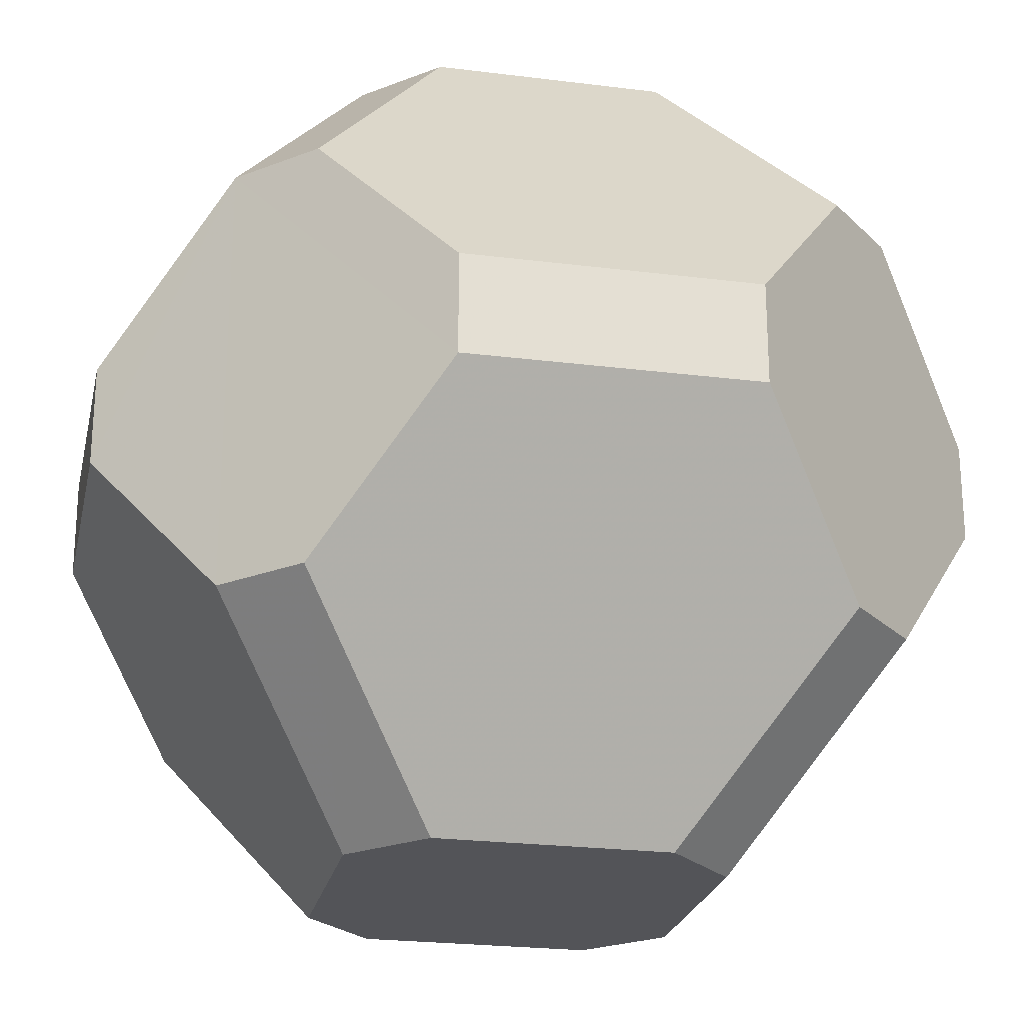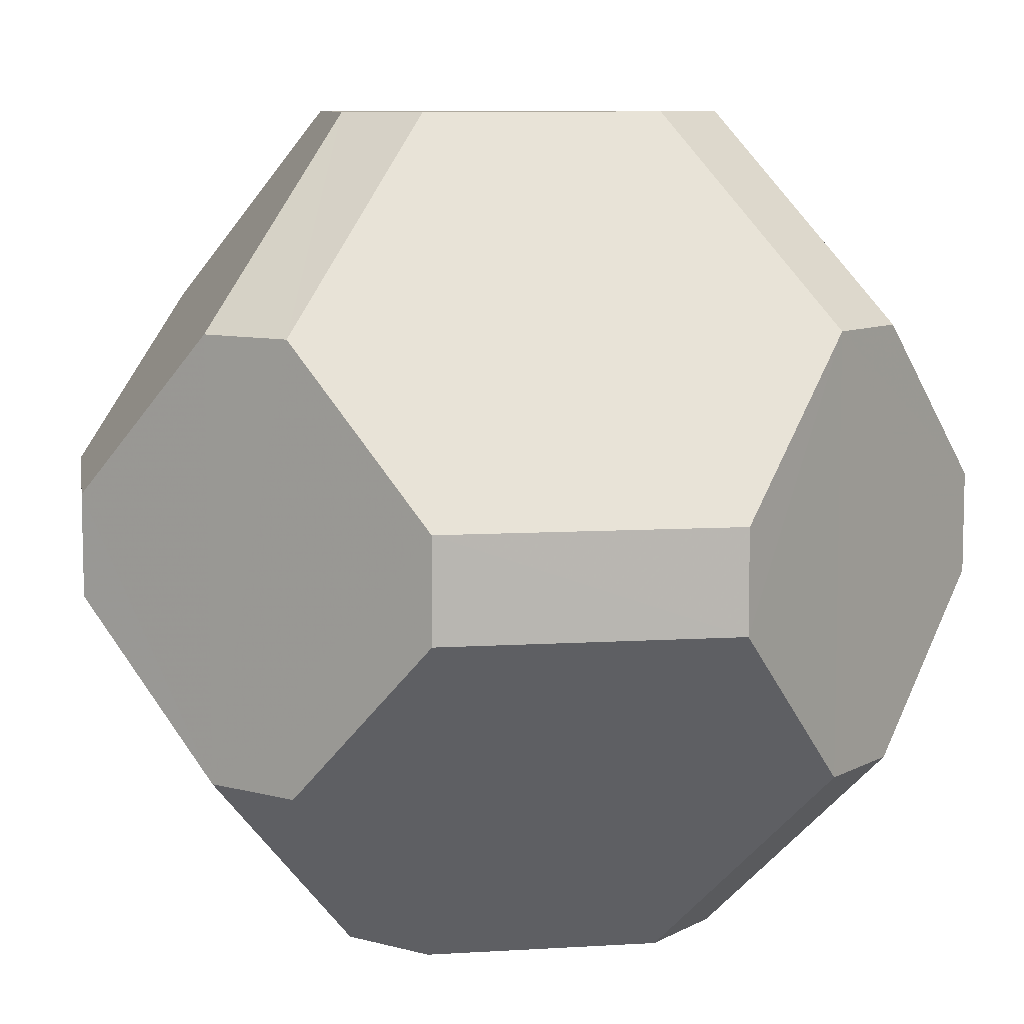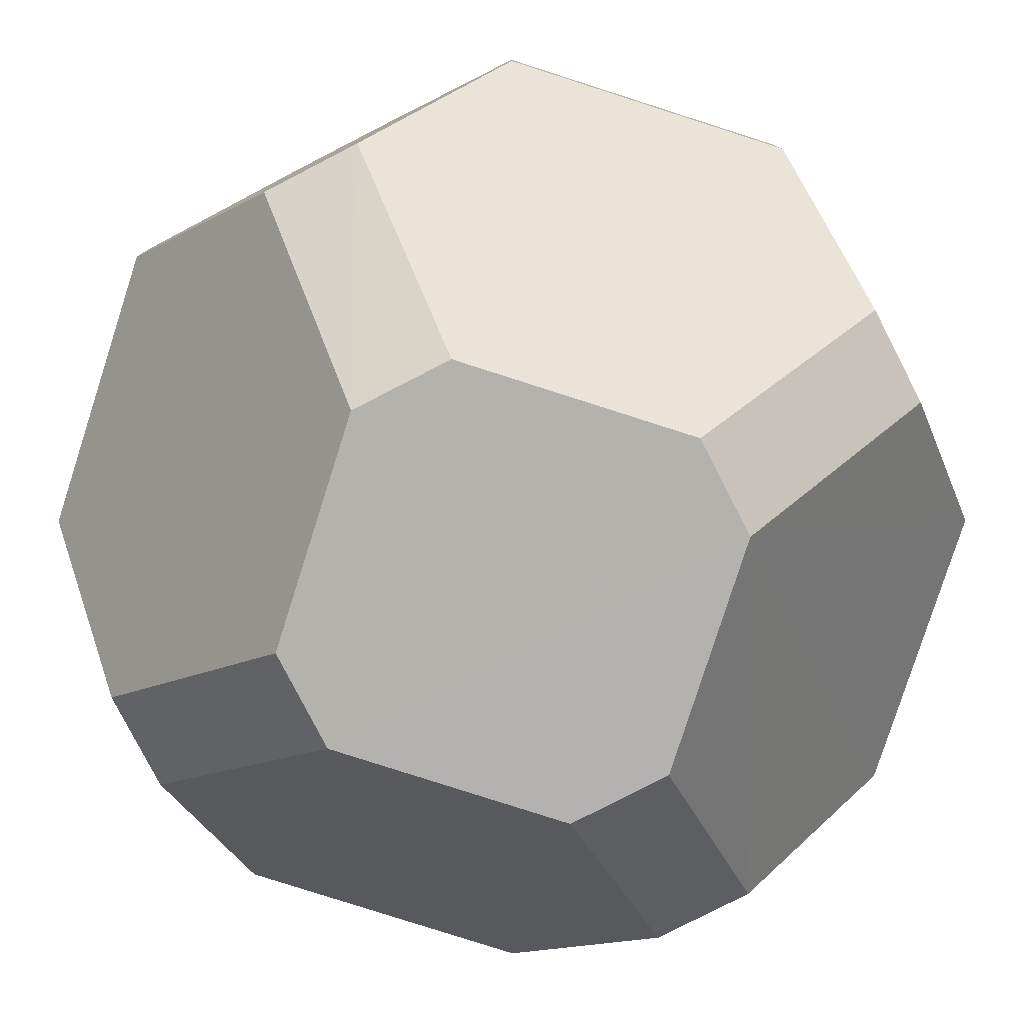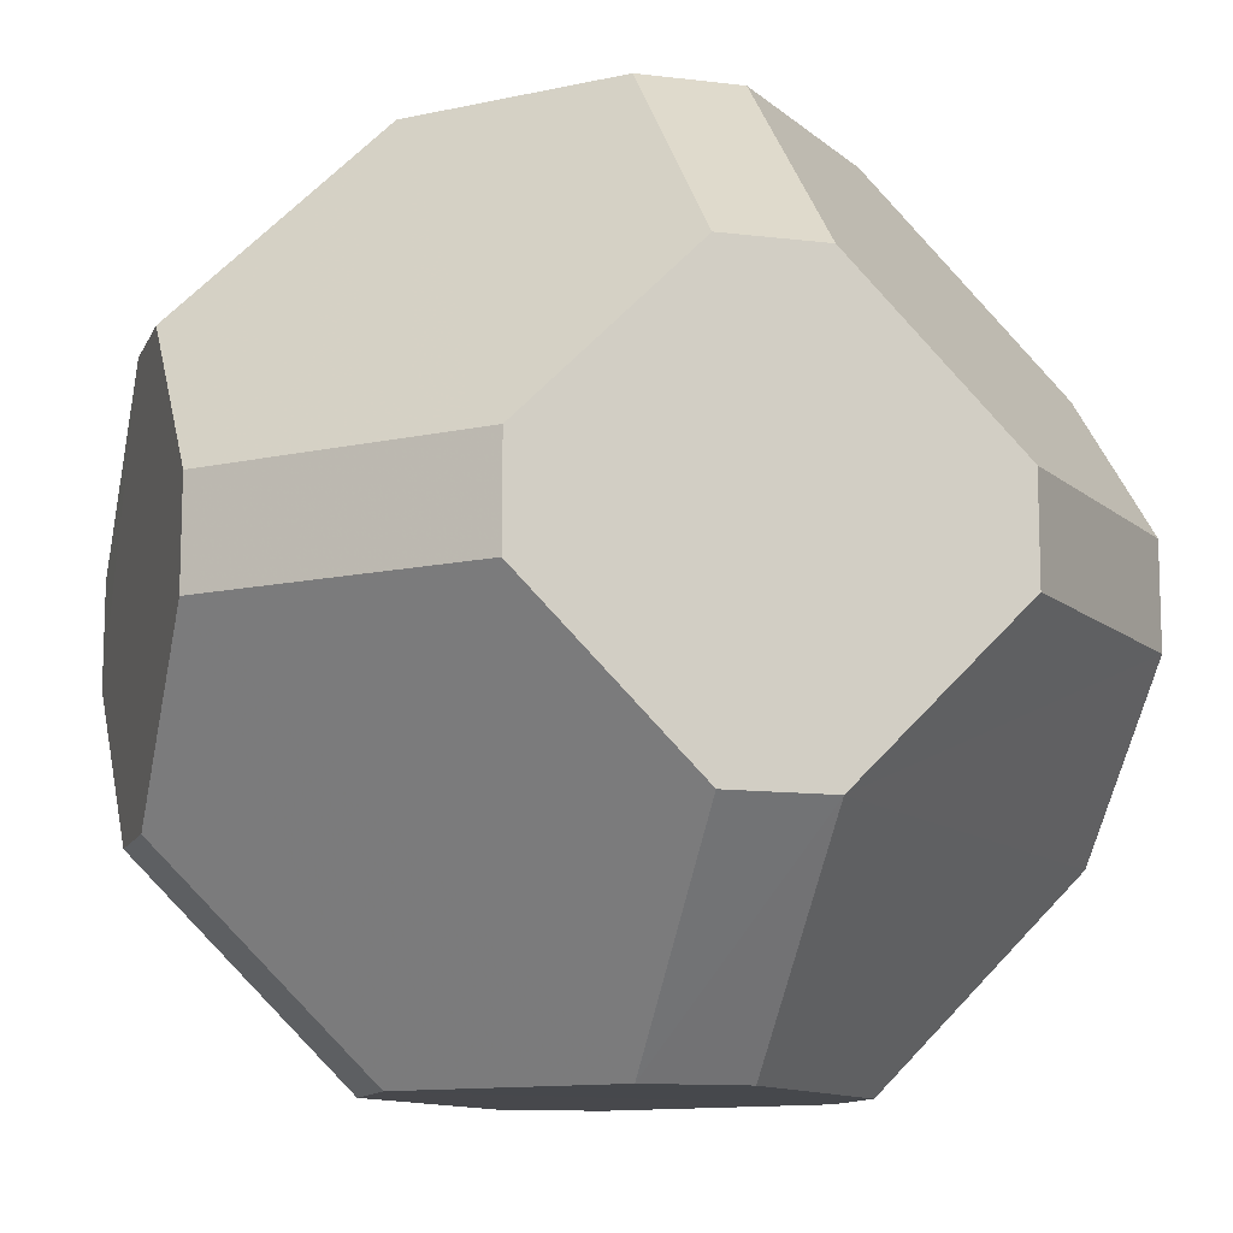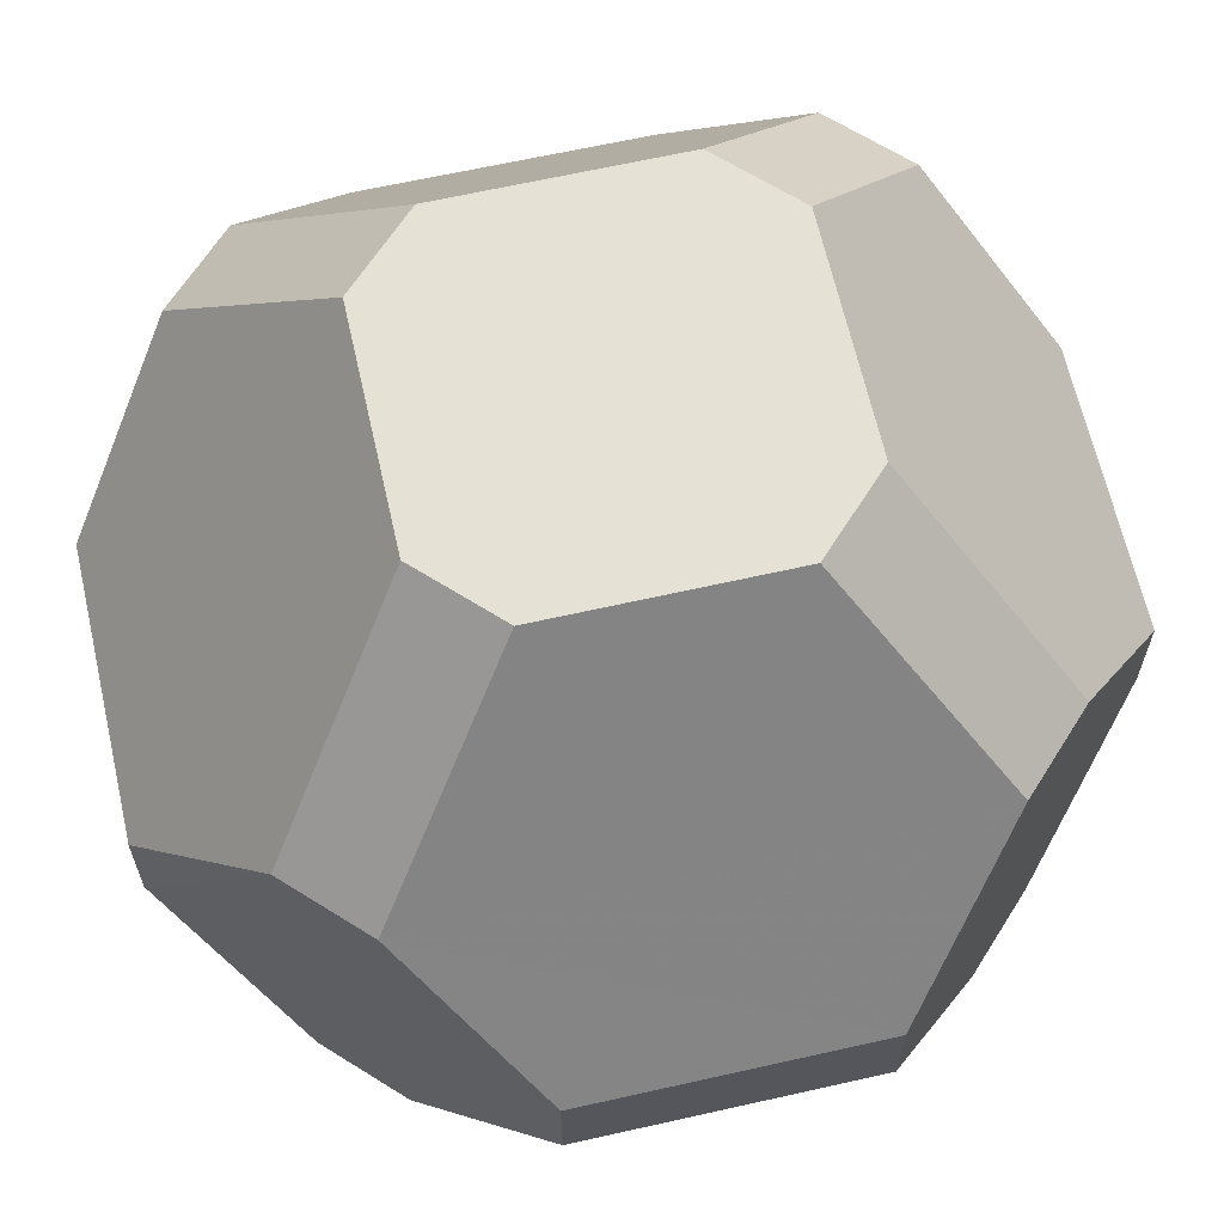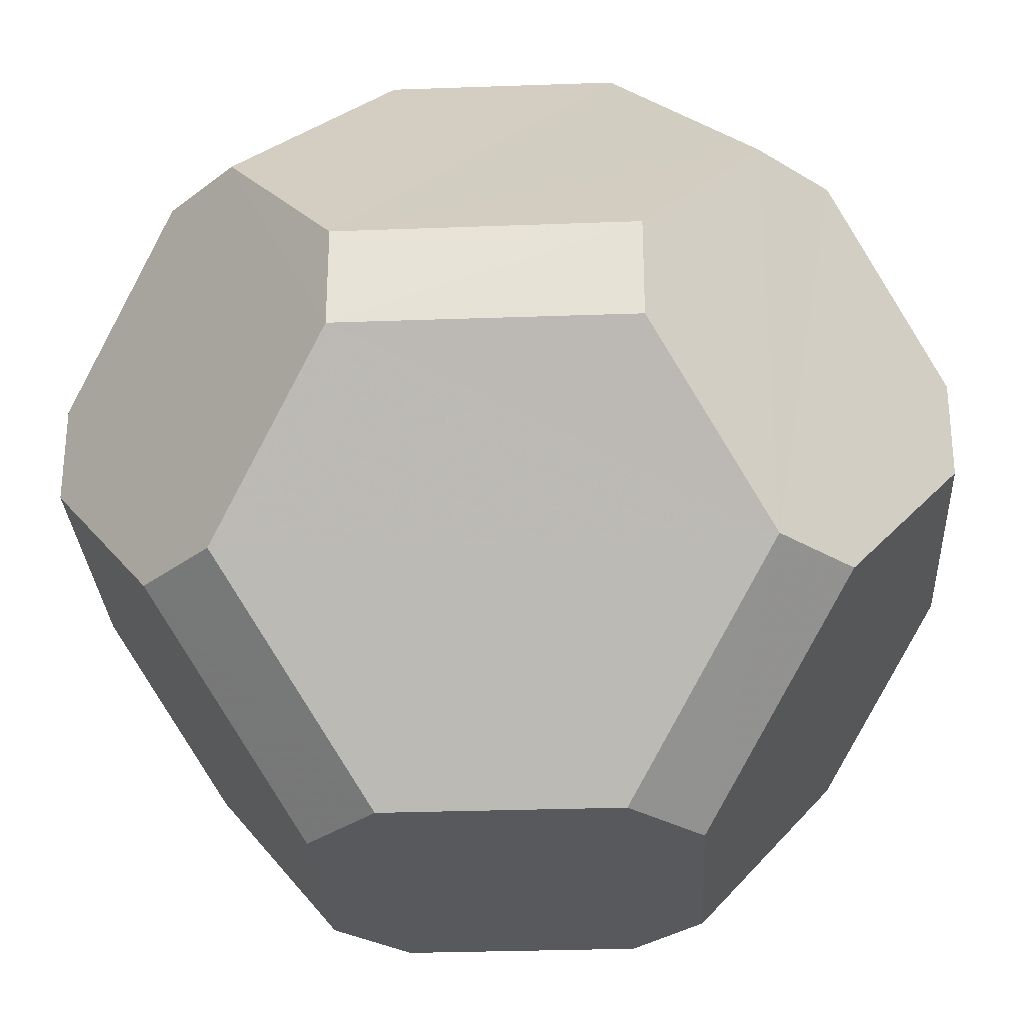
<metadata>
{"format":"obj","ext":"obj","renderer":"f3d","projection":"perspective","resolution":1024,"background":"white","views":[{"elev":-23.6,"azim":123.1,"up":"+Z"},{"elev":8.7,"azim":35.9,"up":"+Z"},{"elev":-79.6,"azim":117.2,"up":"+Y"},{"elev":-11.5,"azim":73.1,"up":"+Y"},{"elev":64.8,"azim":122.3,"up":"+Z"},{"elev":-29.3,"azim":-41.8,"up":"+Z"}]}
</metadata>
<code>
v 0.824 0.4248 -0.09836
v -0.8238 -0.4244 0.09842
v 0.4223 0.8253 -0.09836
v -0.4222 -0.8255 0.09887
v 0.4222 0.8252 0.1001
v -0.4222 -0.8254 -0.1002
v 0.824 0.4245 0.1001
v -0.8241 -0.4245 -0.09973
v 0.8243 0.1005 0.4233
v -0.8242 -0.09999 -0.4235
v 0.4229 0.09926 0.8248
v -0.4226 -0.09942 -0.8249
v 0.4229 -0.09924 0.8251
v -0.4229 0.0989 -0.8249
v 0.8244 -0.09803 0.4237
v -0.8245 0.09842 -0.4235
v 0.8249 -0.4221 0.09959
v 0.09775 0.8245 0.4241
v 0.4245 -0.8244 0.09944
v 0.0982 0.4228 0.825
v 0.4243 -0.8243 -0.09921
v -0.09998 0.4226 0.8245
v 0.8255 -0.4227 -0.09864
v -0.1004 0.8243 0.4235
v 0.8249 -0.09785 -0.4229
v 0.09885 -0.4235 0.8247
v 0.4238 -0.09767 -0.8246
v 0.09968 -0.8248 0.4228
v 0.4237 0.09984 -0.8245
v -0.09809 -0.8255 0.4224
v 0.8247 0.1006 -0.4228
v -0.09896 -0.4229 0.8244
v -0.8254 0.4221 -0.09964
v 0.1005 -0.8243 -0.4235
v -0.4245 0.8241 -0.09906
v 0.1003 -0.4226 -0.8249
v -0.4244 0.8241 0.09896
v -0.09823 -0.4226 -0.825
v -0.8251 0.4223 0.09849
v -0.09801 -0.8243 -0.4237
v -0.8251 0.09773 0.4226
v 0.09909 0.4236 -0.8246
v -0.4238 0.09793 0.8241
v 0.0983 0.825 -0.4228
v -0.4233 -0.09992 0.8247
v -0.1001 0.8247 -0.4229
v -0.825 -0.1007 0.423
v -0.09917 0.4235 -0.8246
f 12 10 16 14
f 35 33 39 37
f 8 6 4 2
f 47 45 43 41
f 36 34 40 38
f 22 20 18 24
f 32 30 28 26
f 19 21 23 17
f 13 15 9 11
f 31 25 27 29
f 7 1 3 5
f 44 42 48 46
f 15 17 23 25 31 1 7 9
f 5 3 44 46 35 37 24 18
f 29 27 36 38 12 14 48 42
f 45 32 26 13 11 20 22 43
f 8 2 47 41 39 33 16 10
f 40 34 21 19 28 30 4 6
f 2 4 30 32 45 47
f 40 6 8 10 12 38
f 1 31 29 42 44 3
f 9 7 5 18 20 11
f 13 26 28 19 17 15
f 23 21 34 36 27 25
f 16 33 35 46 48 14
f 41 43 22 24 37 39

</code>
